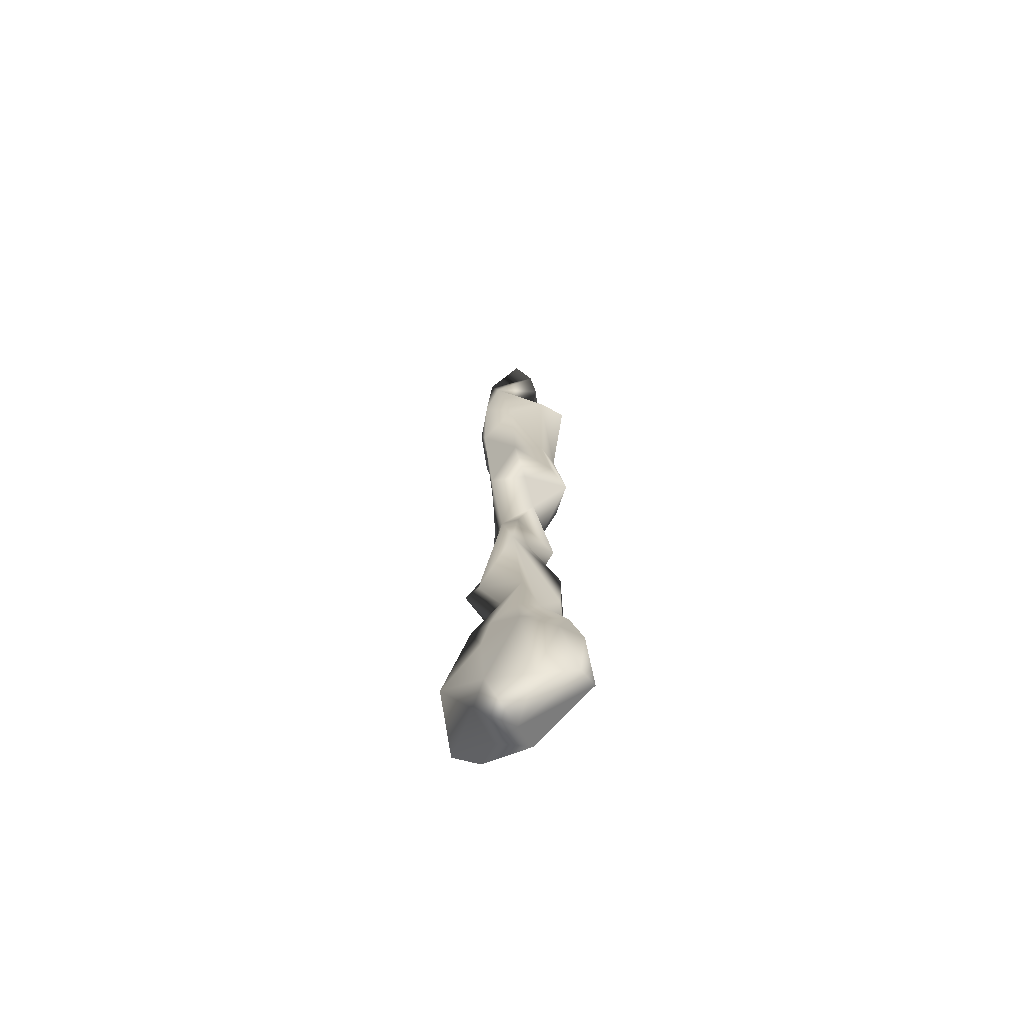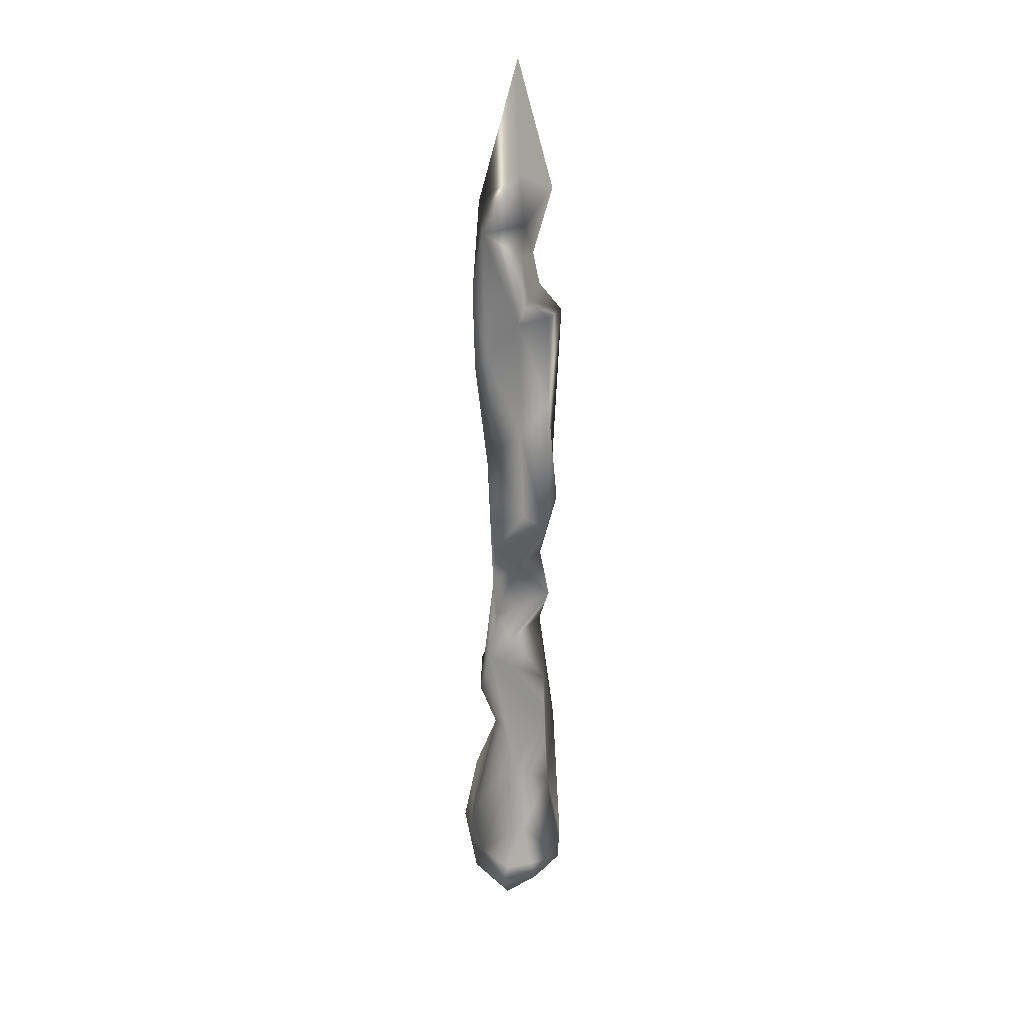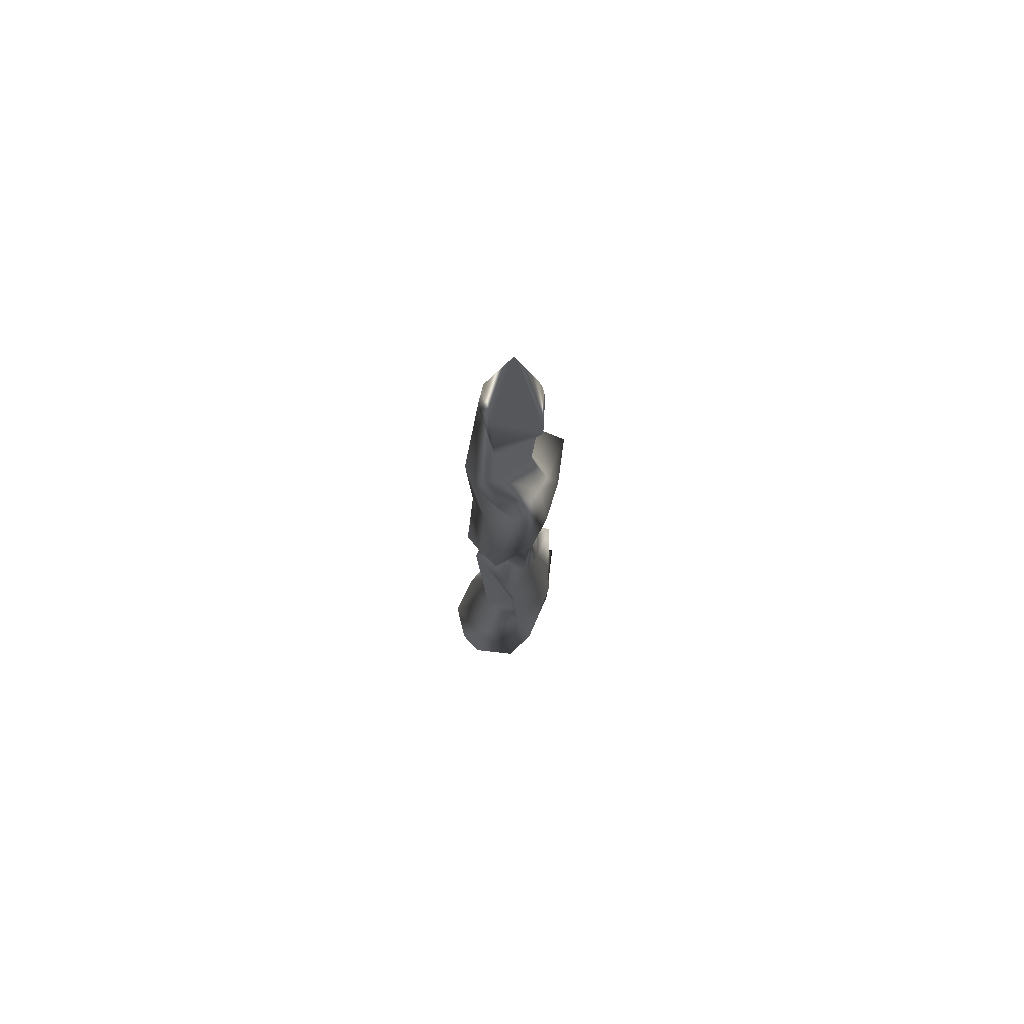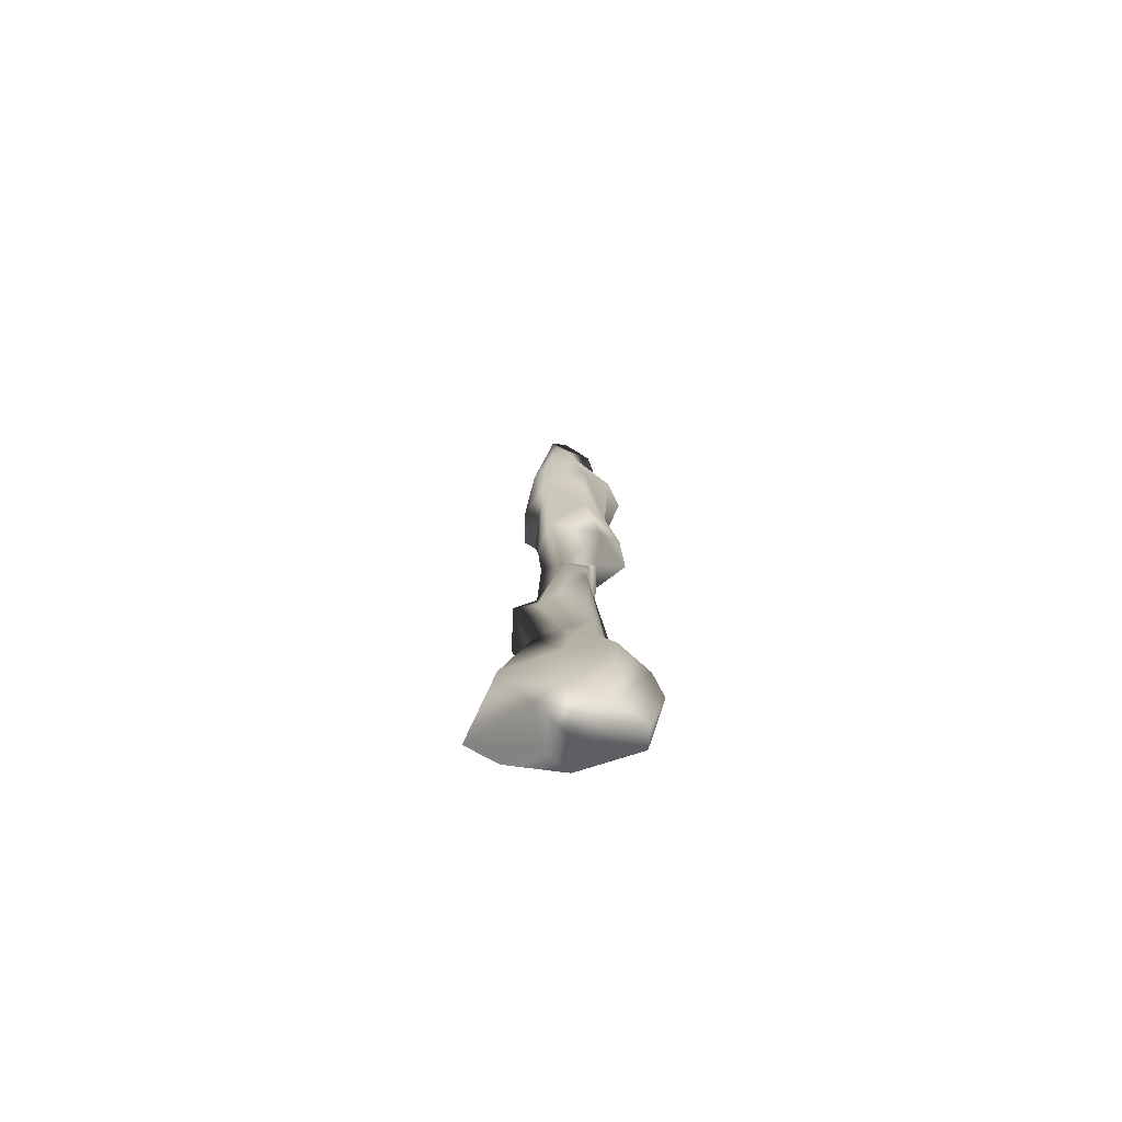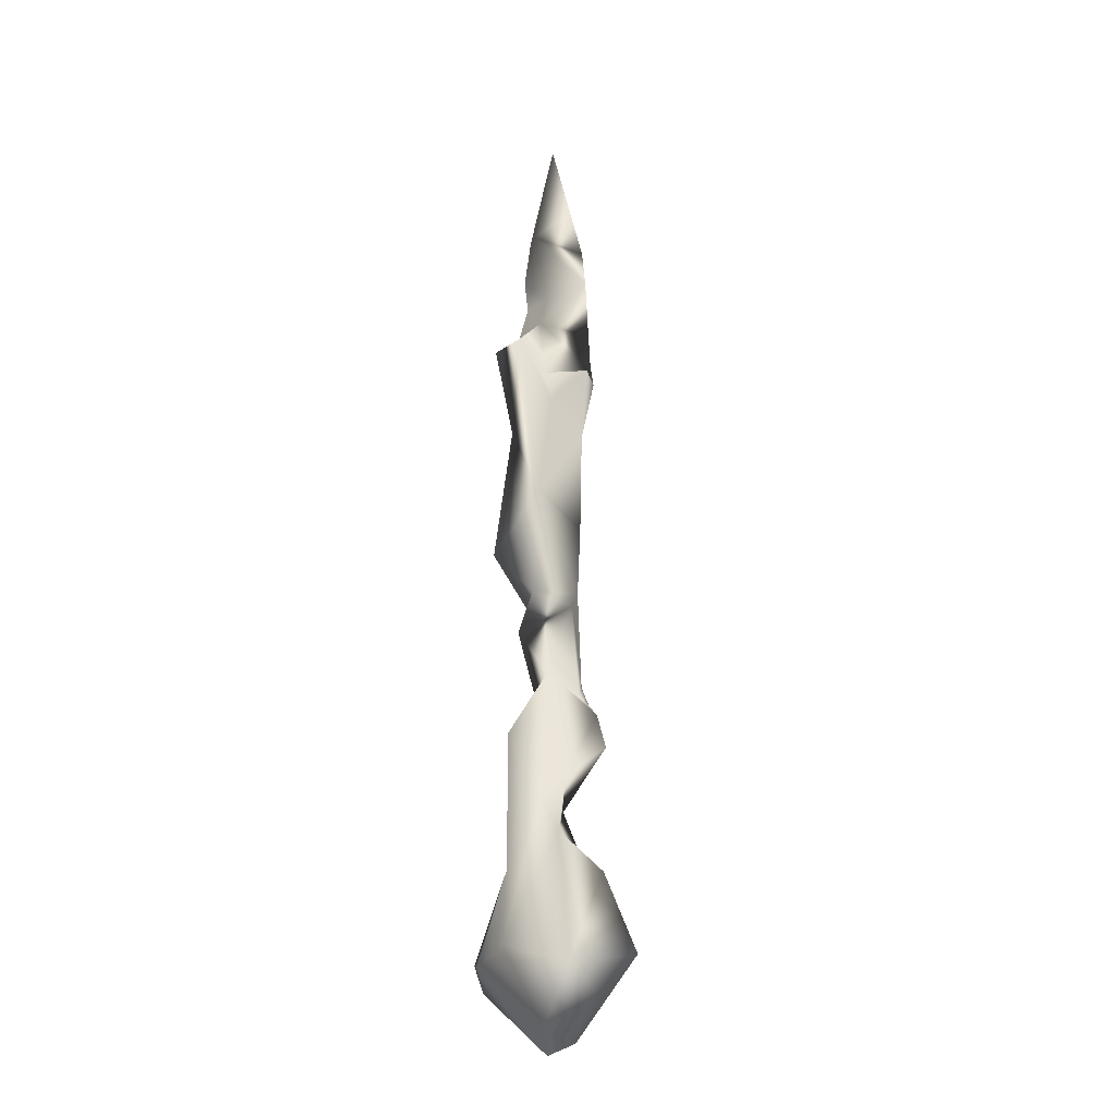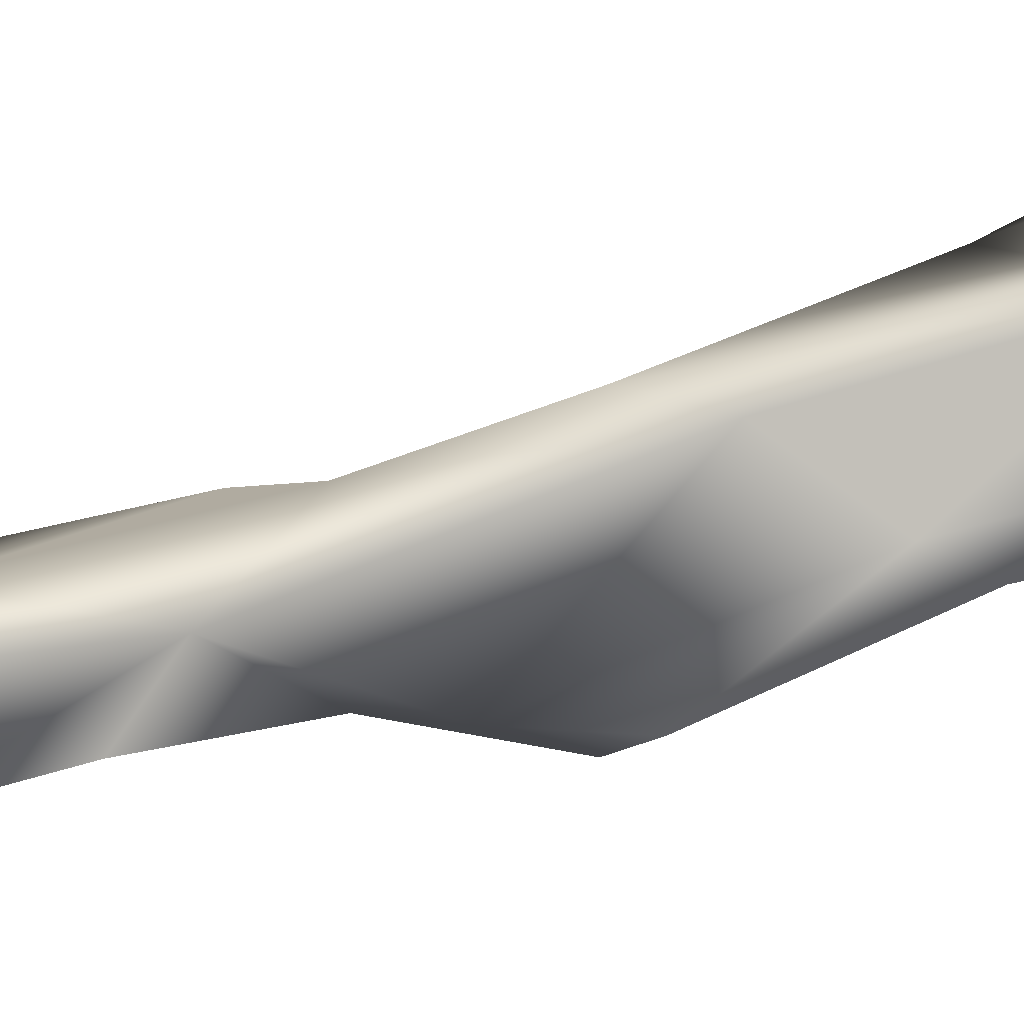
<metadata>
{"format":"obj","ext":"obj","renderer":"f3d","projection":"perspective","resolution":1024,"background":"white","views":[{"elev":-66.5,"azim":52.8,"up":"+Y"},{"elev":23.7,"azim":86.5,"up":"+Y"},{"elev":74.0,"azim":133.6,"up":"+Y"},{"elev":-72.3,"azim":20.9,"up":"+Y"},{"elev":-23.9,"azim":-145.9,"up":"+Y"},{"elev":79.7,"azim":74.5,"up":"+Z"}]}
</metadata>
<code>
g glassShard02_COL
v 0.2995 0.6275 0.6291
v 0.3661 2.06 0.2285
v 0.4598 1.159 0.3695
v 0.724 0.2414 0.5431
v 0.4917 1.433 0.07262
v 0.3879 3.116 0.377
v 0.04432 1.921 0.3008
v -0.1307 2.374 0.5047
v 0.09879 4.099 0.3301
v 0.2225 0.172 0.688
v -0.1563 1.142 0.5654
v -0.2999 1.51 -0.3032
v -0.4576 2.672 0.4639
v -0.2678 3.39 0.2339
v -0.4065 2.112 -0.3333
v -0.4514 0.06877 0.7317
v 0.1706 -0.3984 0.5946
v -0.4335 0.9605 0.4916
v -1.057 0.08844 0.1338
v -0.1417 -0.499 0.5093
v -0.7018 1.038 0.005863
v -0.442 -0.02153 -0.3197
v 0.1549 -0.9003 0.1438
v -0.1997 -0.7941 0.179
v -0.6888 -0.3852 -0.009146
v -0.0457 -0.6679 -0.2152
v 0.2554 0.233 -0.5951
v 0.5785 -0.4872 0.2442
v 0.6387 0.02546 -0.5443
v -0.2164 1.861 -0.5301
v -0.1551 3.441 -0.3207
v 0.7864 -0.2052 -0.2168
v 0.9492 0.07181 0.1882
v 0.3412 1.123 -0.409
v 0.8474 0.6635 -0.03939
v 0.9778 0.1438 -0.1361
v 0.3889 2.783 -0.3487
v 0.3828 2.194 -0.3369
v 0.32 3.351 0.1076
v 0.3765 3.766 0.2927
v 0.2074 3.985 -0.4128
v 0.3993 4.48 0.05229
v -0.3618 4.306 -0.1052
v 0.08099 4.54 -0.3034
v 0.5655 4.797 0.3159
v 0.6638 5.154 -0.3056
v -0.4069 3.194 -0.03961
v -0.6834 2.875 -0.07457
v -0.2465 4.594 0.1905
v -0.1106 5.785 -0.4705
v -0.07097 5.778 0.391
v 0.1909 5.386 -0.5083
v -0.3104 5.453 0.1588
v -0.06015 7.126 0.5439
v 0.3977 6.158 0.3433
v 0.3536 6.732 -0.3766
v 0.6933 5.343 -0.03327
v 0.5343 6.41 -0.01072
v 0.4235 7.425 0.4141
v -0.4675 6.587 -0.03635
v 0.626 7.911 0.03087
v 0.1241 7.95 -0.5497
v -0.3013 6.996 -0.4679
v 0.6513 8.009 -0.343
v 0.4716 8.178 -0.1119
v 0.0008707 8.26 -0.2783
v -0.1559 7.426 -0.4105
v -0.6643 7.392 -0.2113
v -0.5162 7.404 0.1684
v -0.2992 7.854 0.436
v 0.002139 8.159 0.5718
v 0.3677 8.702 -0.03827
v 0.1196 8.944 0.4523
v -0.3135 8.286 0.3705
v -0.005632 9.324 0.4815
v -0.04318 8.652 -0.1984
v 0.4047 9.114 -0.05764
v -0.515 8.818 -0.001679
v 0.3549 9.742 -0.00137
v -0.01092 9.477 -0.4329
v -0.4622 9.292 0.006263
v 3.815e-06 11.07 5.913e-06
v -0.283 9.992 -0.002637
g glassShard02_COL_0
f 3 2 1
f 3 1 4
f 2 3 5
f 3 4 5
f 5 6 2
f 1 2 7
f 6 8 2
f 7 2 8
f 9 8 6
f 4 1 10
f 7 11 1
f 1 11 10
f 12 11 7
f 7 8 13
f 8 9 14
f 13 8 14
f 12 7 15
f 13 15 7
f 11 16 10
f 10 17 4
f 17 10 16
f 11 12 18
f 16 11 18
f 16 18 19
f 16 20 17
f 16 19 20
f 12 21 18
f 18 21 19
f 22 21 12
f 19 21 22
f 23 17 20
f 24 20 19
f 20 24 23
f 19 25 24
f 19 22 25
f 24 25 26
f 22 26 25
f 23 24 26
f 12 27 22
f 27 26 22
f 28 4 17
f 23 28 17
f 26 29 23
f 26 27 29
f 27 12 30
f 15 30 12
f 31 30 15
f 23 32 28
f 23 29 32
f 28 33 4
f 33 28 32
f 34 27 30
f 29 27 34
f 33 35 4
f 34 35 29
f 4 35 5
f 35 34 5
f 36 32 29
f 36 33 32
f 33 36 35
f 36 29 35
f 34 30 37
f 30 31 37
f 5 34 38
f 38 34 37
f 5 38 6
f 38 37 6
f 39 6 37
f 31 39 37
f 40 6 39
f 40 9 6
f 40 39 41
f 41 39 31
f 42 9 40
f 41 42 40
f 41 31 43
f 42 41 44
f 43 44 41
f 42 45 9
f 42 44 46
f 46 45 42
f 43 31 47
f 47 31 48
f 31 15 48
f 48 15 13
f 13 47 48
f 13 14 47
f 43 47 14
f 49 43 14
f 14 9 49
f 49 44 43
f 49 50 44
f 49 9 51
f 9 45 51
f 46 44 52
f 44 50 52
f 49 53 50
f 53 49 51
f 53 51 54
f 55 51 45
f 54 51 55
f 56 46 52
f 56 52 50
f 46 57 45
f 57 55 45
f 46 58 57
f 57 58 55
f 58 46 56
f 58 59 55
f 54 55 59
f 54 60 53
f 50 53 60
f 58 56 61
f 61 59 58
f 62 56 50
f 50 60 63
f 62 50 63
f 61 56 64
f 64 56 62
f 61 64 65
f 65 64 62
f 65 62 66
f 63 67 62
f 62 67 66
f 60 68 63
f 63 68 67
f 68 60 69
f 68 69 67
f 54 69 60
f 69 70 67
f 69 54 70
f 66 67 70
f 59 71 54
f 71 70 54
f 65 72 61
f 66 72 65
f 73 59 61
f 59 73 71
f 73 61 72
f 71 74 70
f 74 66 70
f 75 71 73
f 75 74 71
f 66 76 72
f 73 72 77
f 77 72 76
f 74 78 66
f 66 78 76
f 77 79 73
f 79 75 73
f 80 77 76
f 80 76 78
f 80 79 77
f 74 81 78
f 75 81 74
f 81 80 78
f 80 82 79
f 79 82 75
f 83 80 81
f 81 75 83
f 83 82 80
f 83 75 82

</code>
